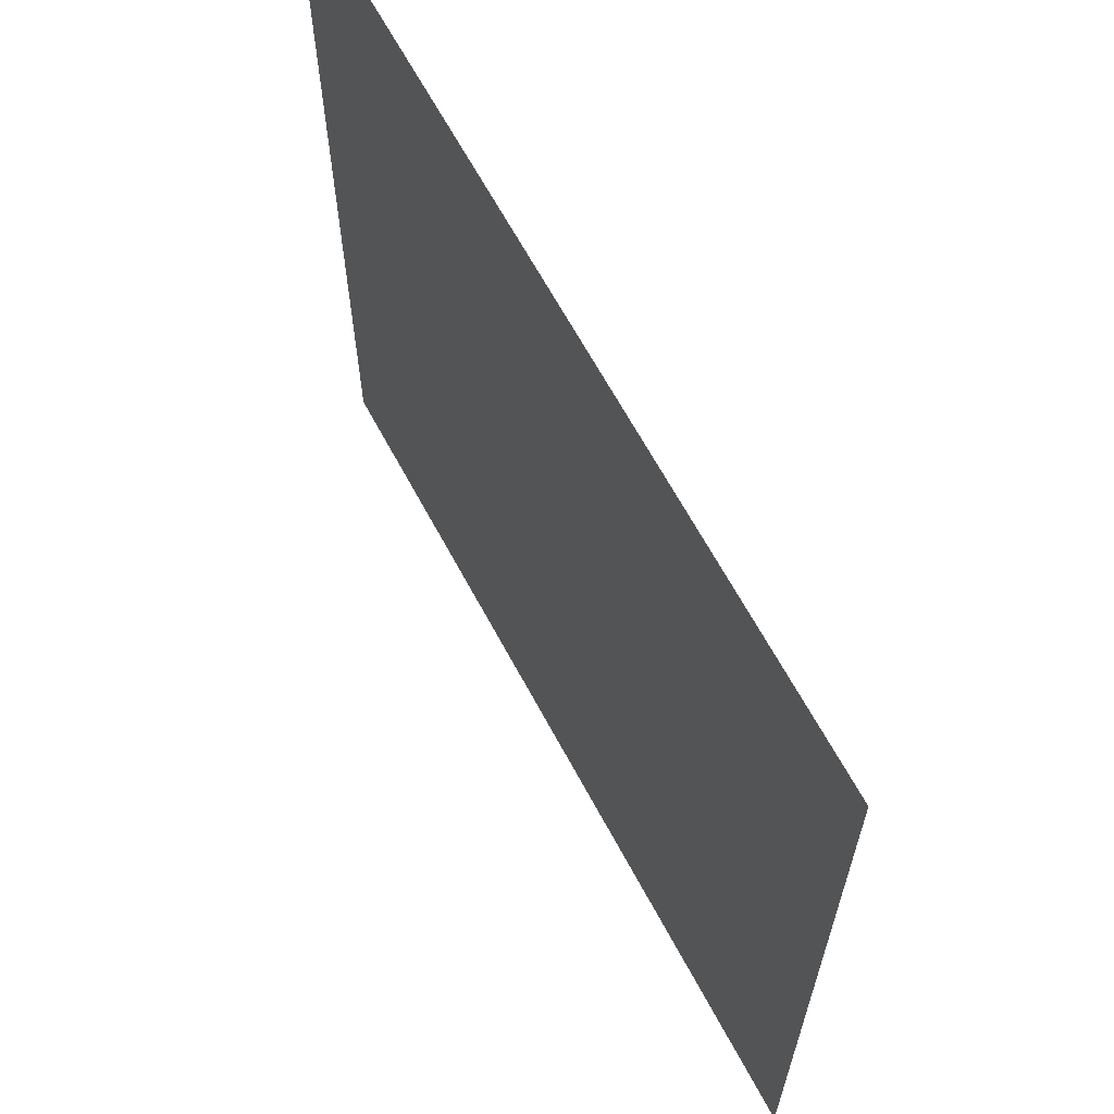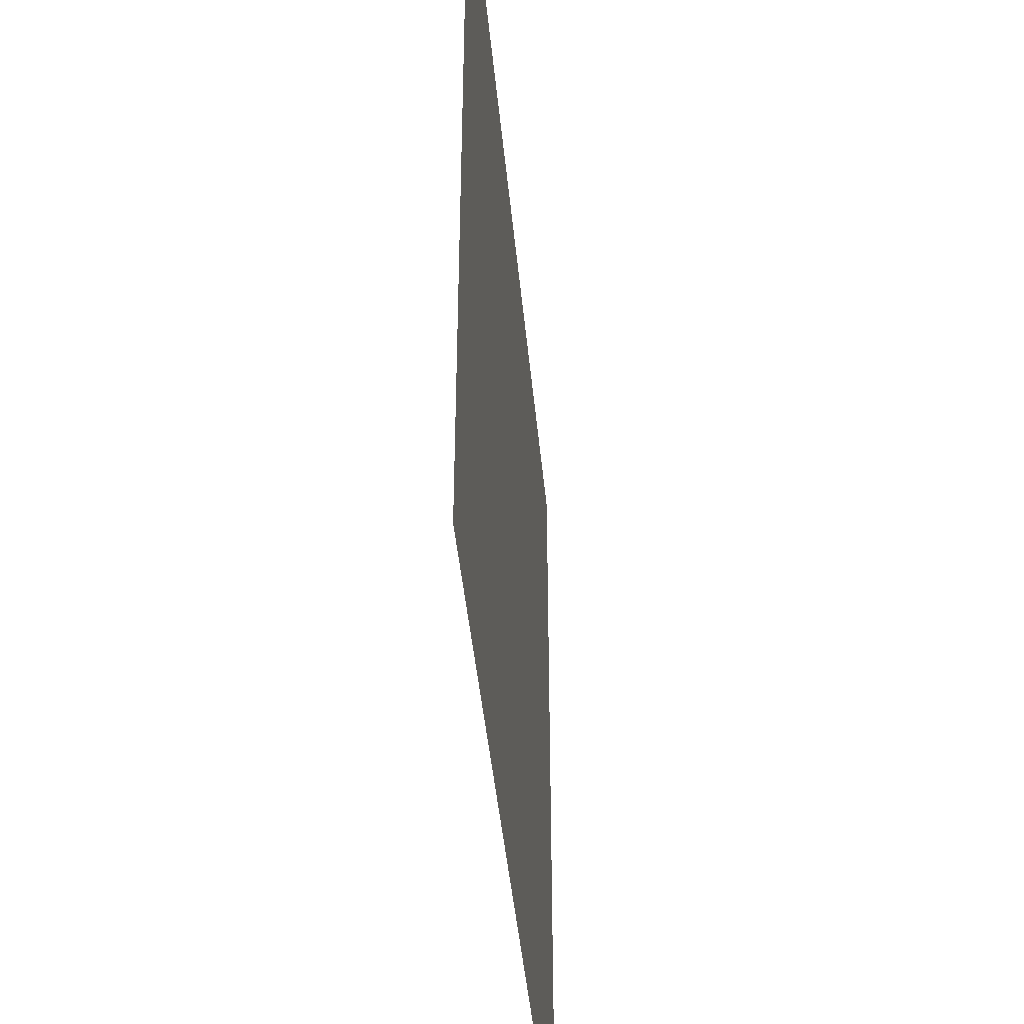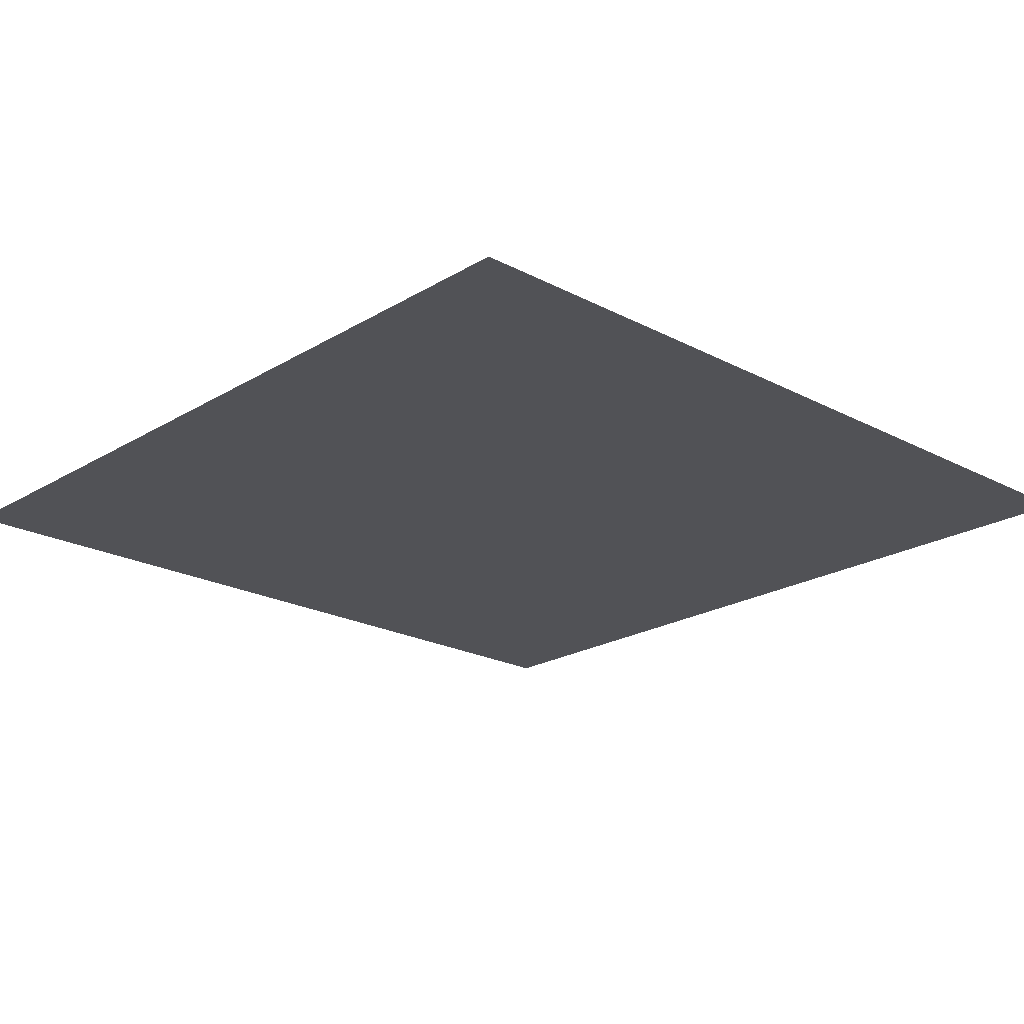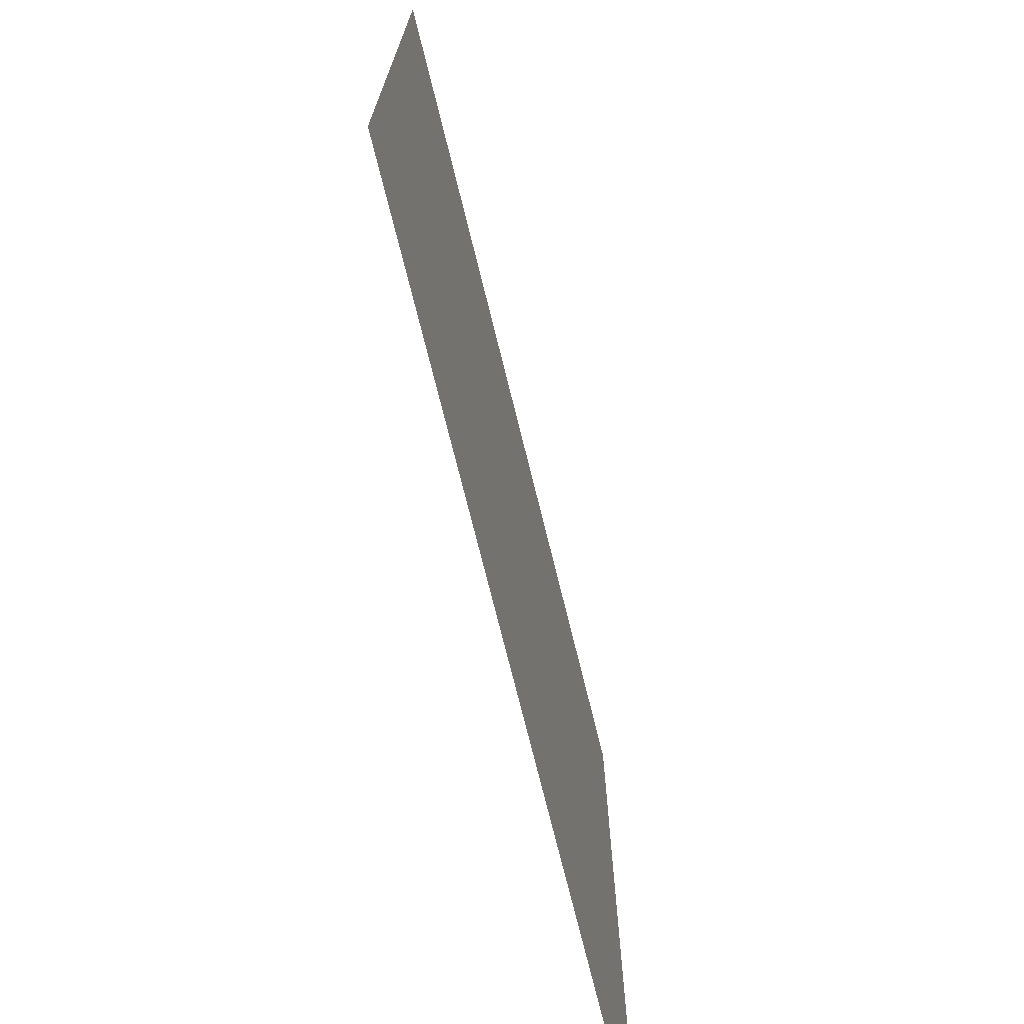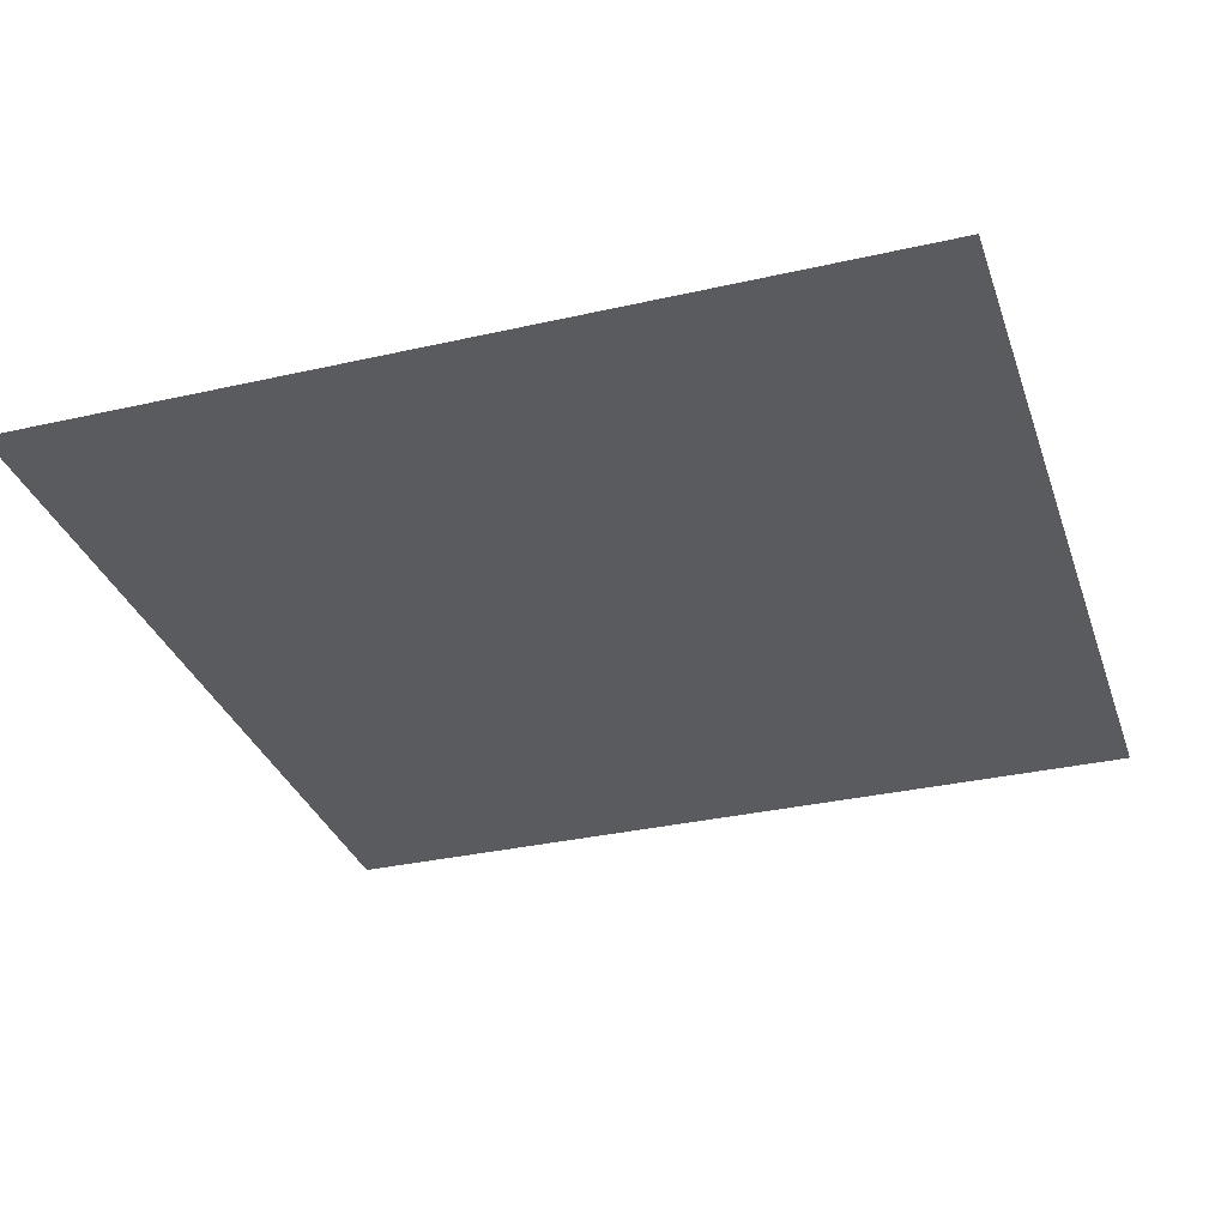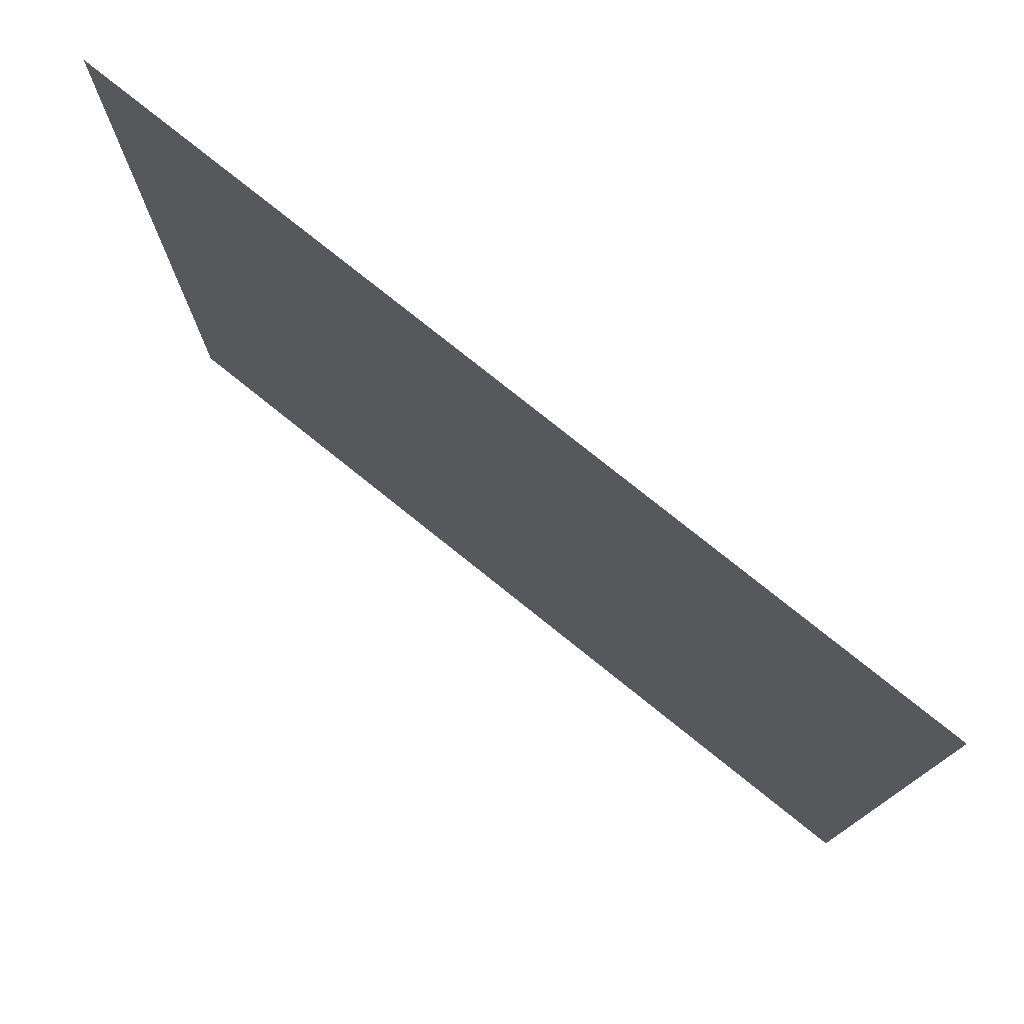
<metadata>
{"format":"obj","ext":"obj","renderer":"f3d","projection":"perspective","resolution":1024,"background":"white","views":[{"elev":65.1,"azim":61.8,"up":"+Z"},{"elev":-44.4,"azim":-84.6,"up":"+Z"},{"elev":-21.3,"azim":136.9,"up":"+Y"},{"elev":-73.3,"azim":-76.1,"up":"+Z"},{"elev":-32.6,"azim":17.6,"up":"+Y"},{"elev":77.7,"azim":38.7,"up":"+Z"}]}
</metadata>
<code>
o Plane
v -5.051 0 4.544
v 3.949 0 4.544
v -5.051 0 -4.456
v 3.949 0 -4.456
f 2 3 1
f 2 4 3

</code>
